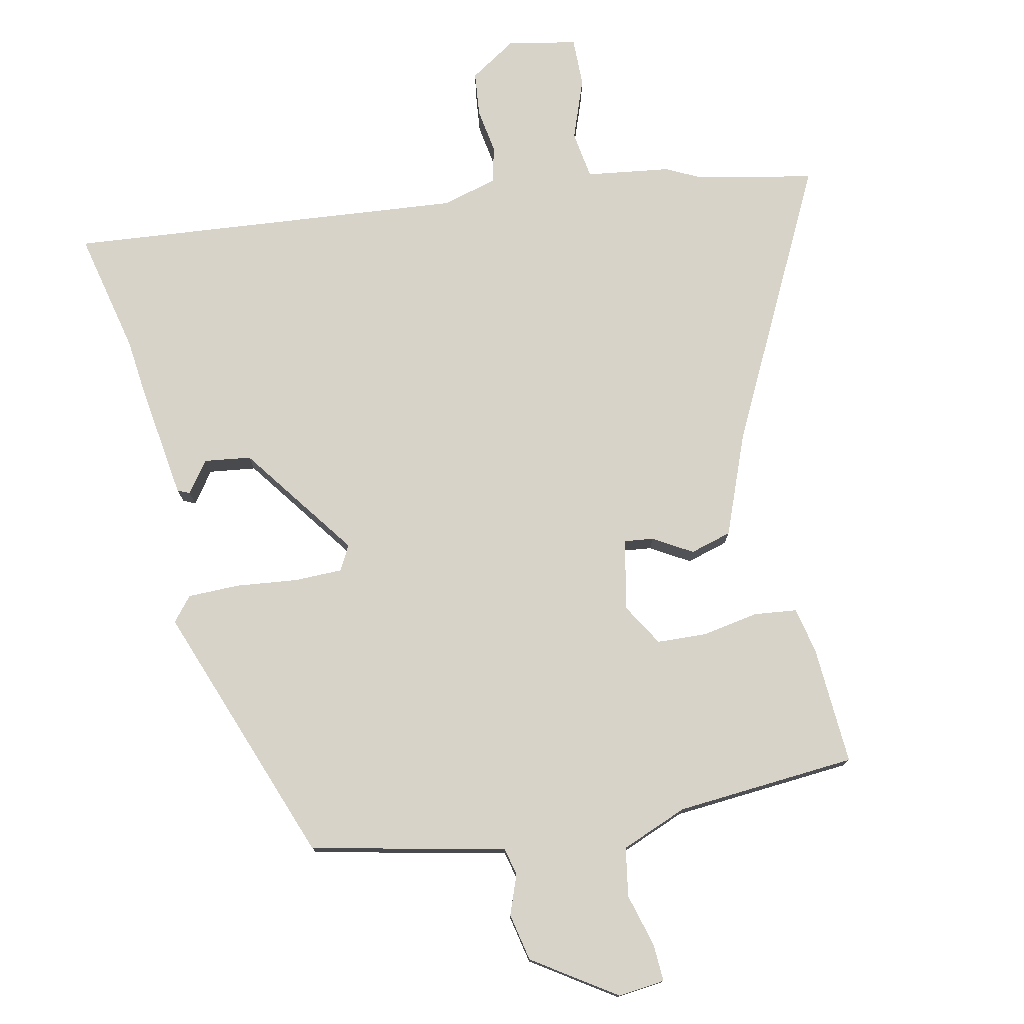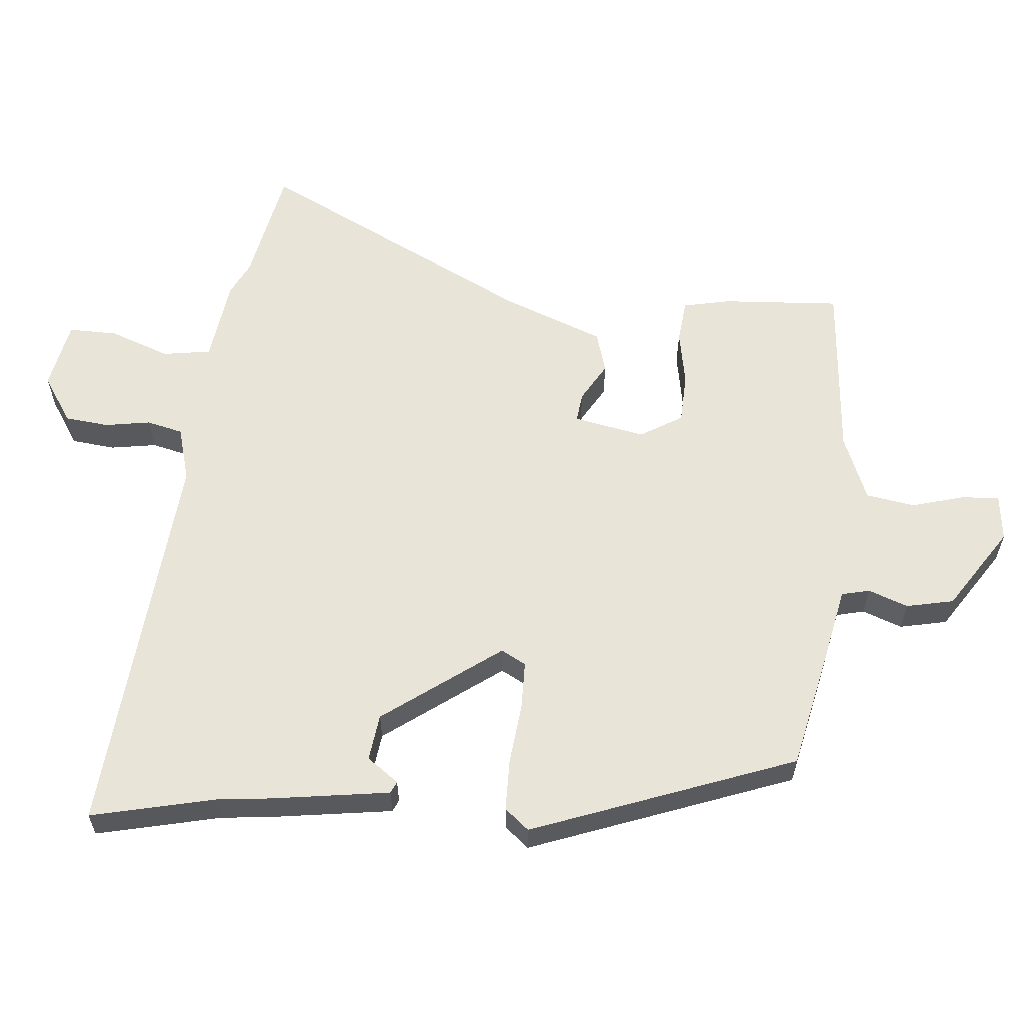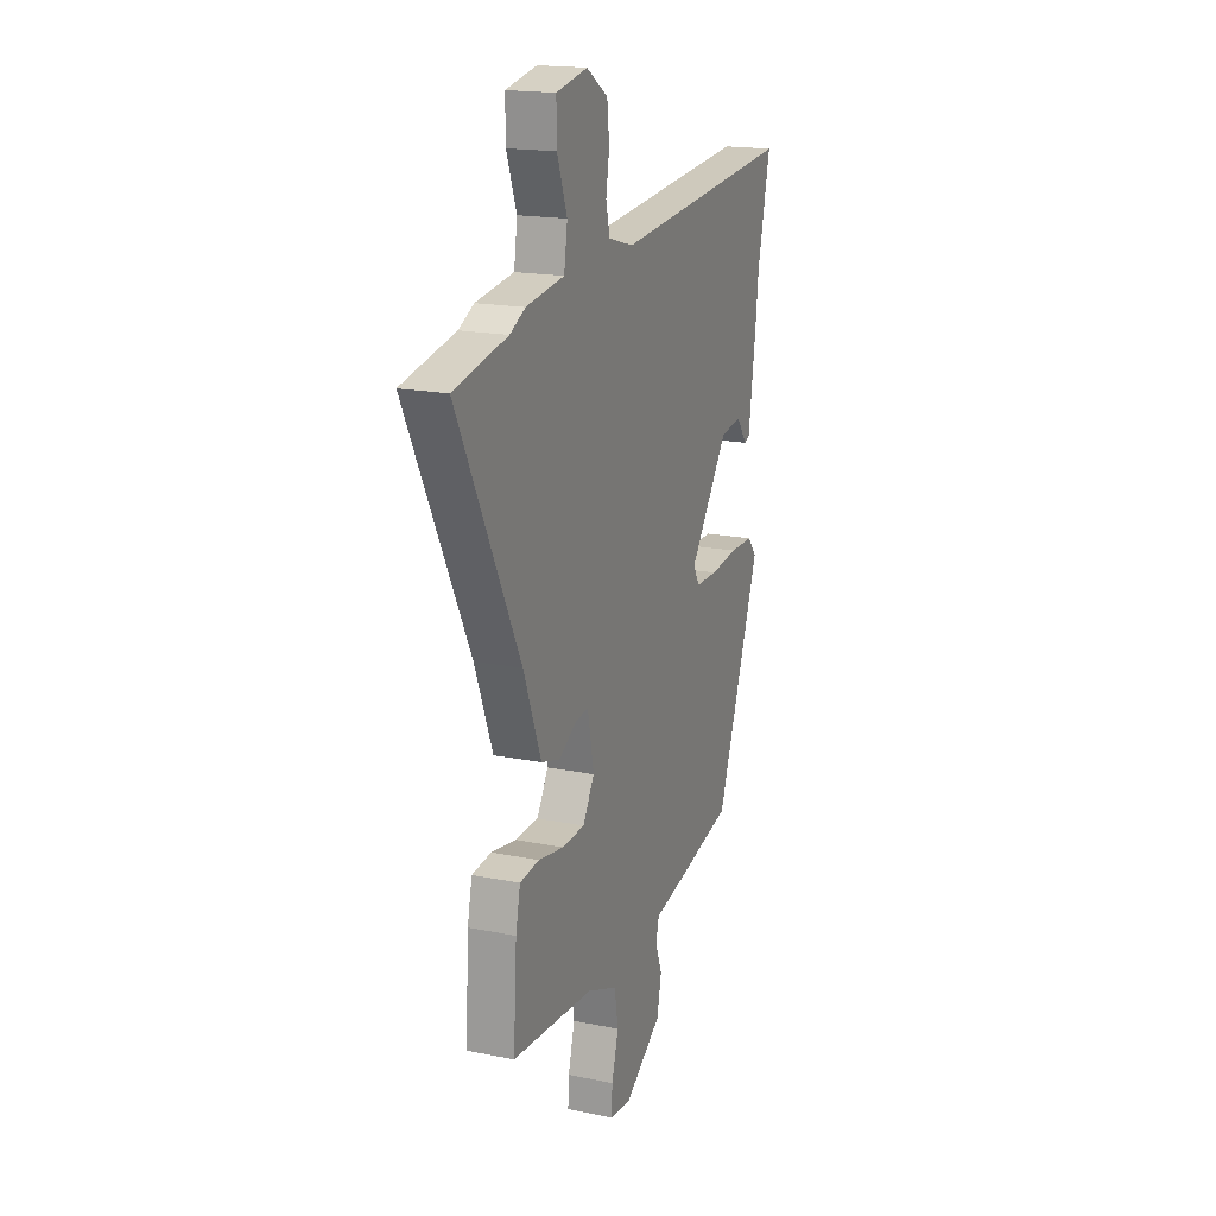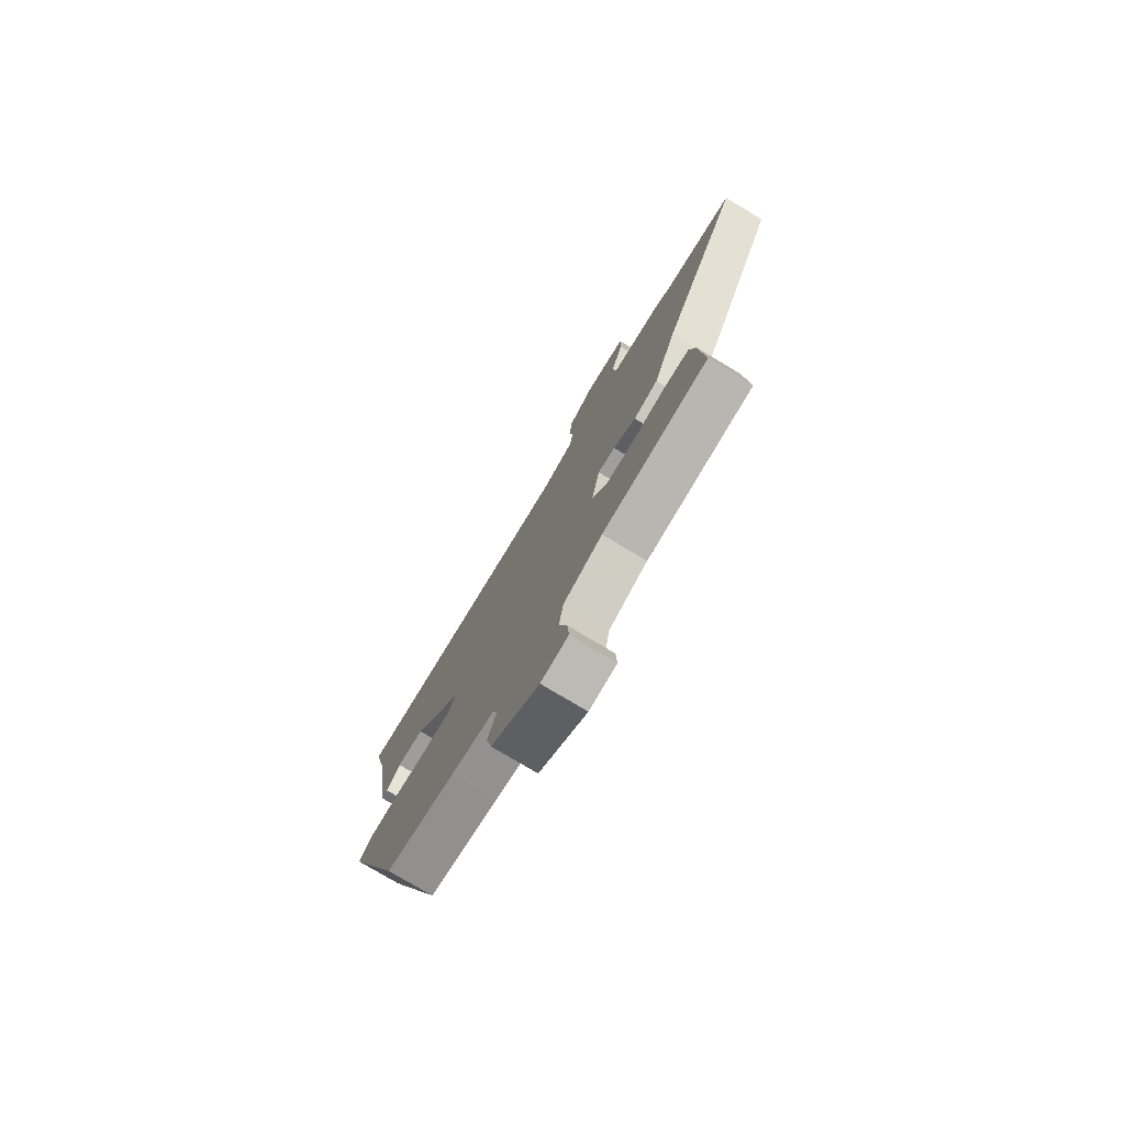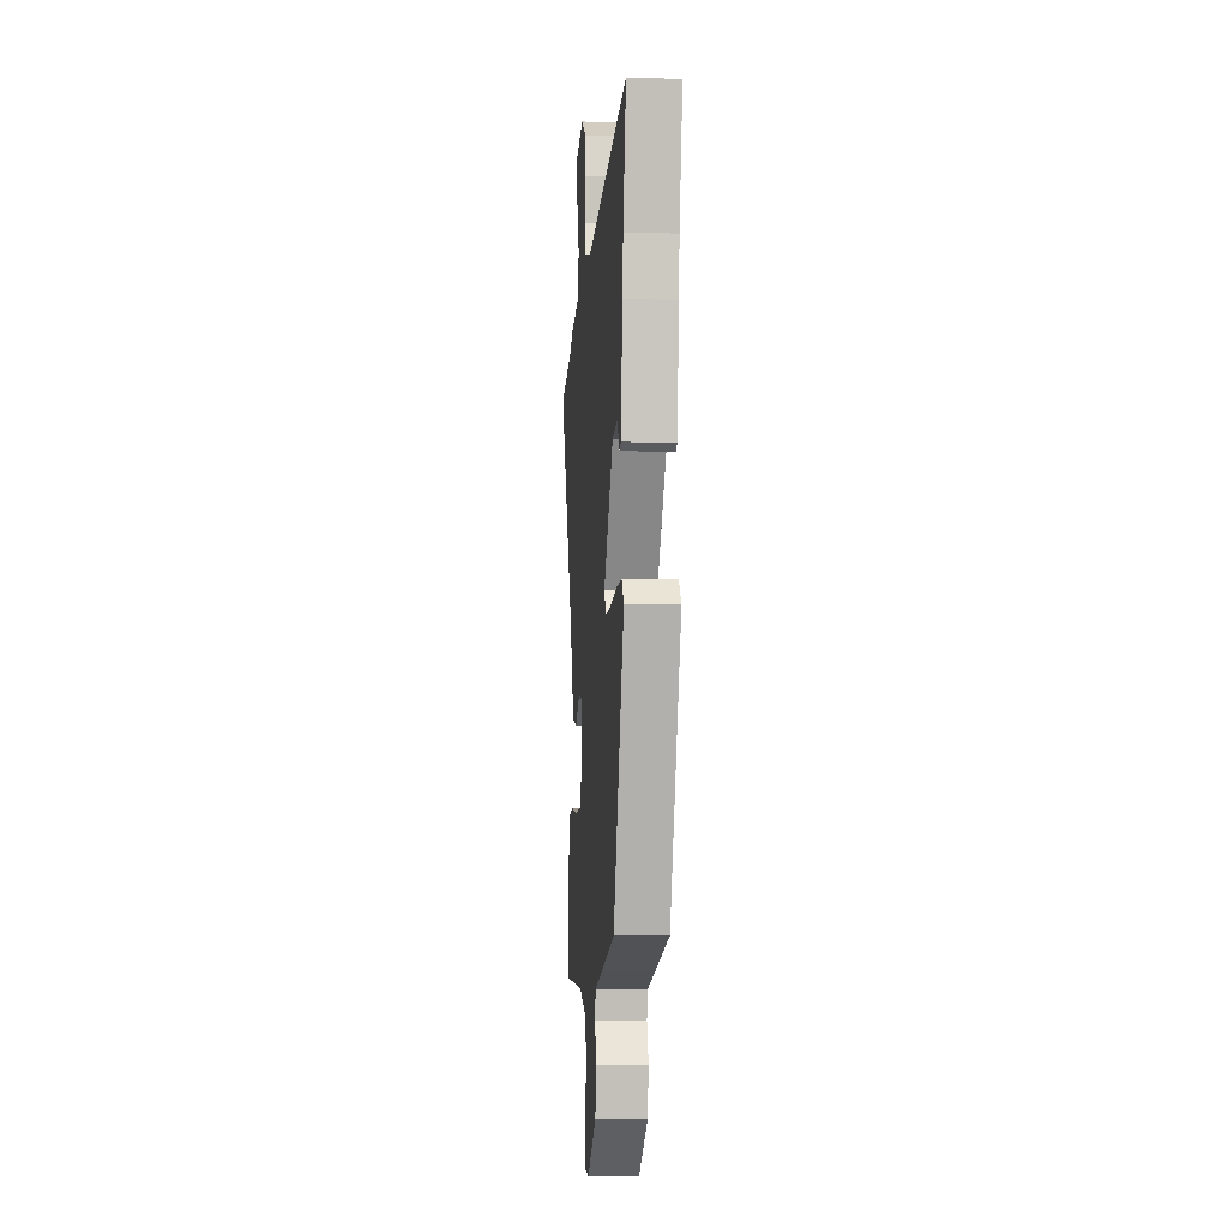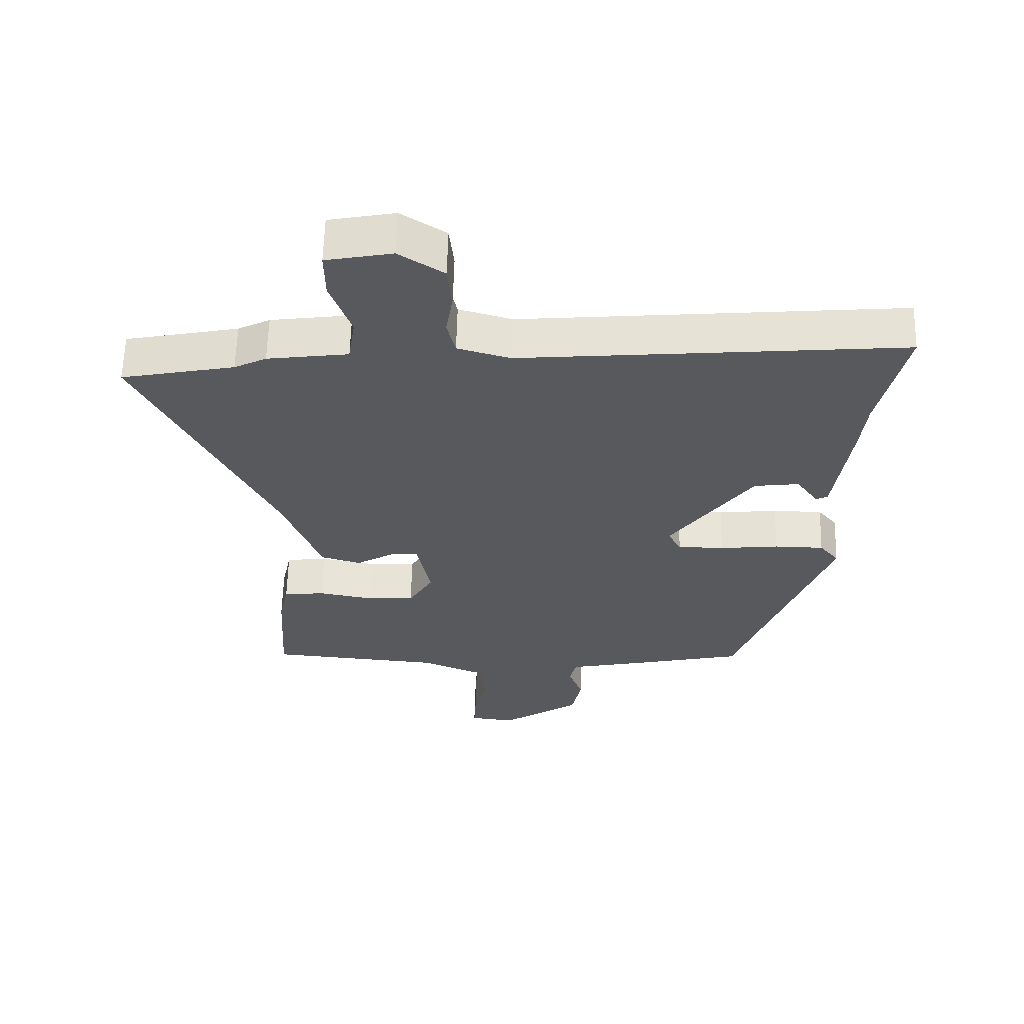
<metadata>
{"format":"obj","ext":"obj","renderer":"f3d","projection":"perspective","resolution":1024,"background":"white","views":[{"elev":76.7,"azim":168.2,"up":"+Y"},{"elev":59.9,"azim":95.1,"up":"+Y"},{"elev":18.0,"azim":-68.4,"up":"+Z"},{"elev":-77.4,"azim":-120.9,"up":"+Z"},{"elev":-8.7,"azim":85.2,"up":"+Z"},{"elev":60.4,"azim":1.5,"up":"+Z"}]}
</metadata>
<code>
v -0.664 0.07 0.467
v -0.488 0.07 0.502
v -0.438 0.07 0.527
v -0.312 0.07 0.544
v -0.301 0.07 0.616
v -0.334 0.07 0.706
v -0.335 0.07 0.779
v -0.232 0.07 0.799
v -0.162 0.07 0.754
v -0.155 0.07 0.688
v -0.166 0.07 0.62
v -0.153 0.07 0.566
v -0.071 0.07 0.543
v 0.522 0.07 0.595
v 0.48 0.07 0.411
v 0.471 0.07 0.329
v 0.446 0.07 0.154
v 0.428 0.07 0.146
v 0.394 0.07 0.193
v 0.324 0.07 0.184
v 0.196 0.07 0.01
v 0.216 0.07 -0.027
v 0.288 0.07 -0.028
v 0.38 0.07 -0.018
v 0.457 0.07 -0.019
v 0.487 0.07 -0.055
v 0.341 0.07 -0.447
v 0.163 0.07 -0.486
v 0.051 0.07 -0.509
v 0.041 0.07 -0.551
v 0.063 0.07 -0.61
v 0.048 0.07 -0.681
v -0.075 0.07 -0.762
v -0.145 0.07 -0.754
v -0.142 0.07 -0.698
v -0.12 0.07 -0.619
v -0.132 0.07 -0.546
v -0.231 0.07 -0.506
v -0.501 0.07 -0.484
v -0.49 0.07 -0.307
v -0.475 0.07 -0.237
v -0.411 0.07 -0.23
v -0.327 0.07 -0.245
v -0.252 0.07 -0.242
v -0.214 0.07 -0.179
v -0.235 0.07 -0.073
v -0.279 0.07 -0.078
v -0.337 0.07 -0.112
v -0.399 0.07 -0.094
v -0.458 0.07 0.058
v -0.664 0 0.467
v -0.488 0 0.502
v -0.438 0 0.527
v -0.312 0 0.544
v -0.301 0 0.616
v -0.334 0 0.706
v -0.335 0 0.779
v -0.232 0 0.799
v -0.162 0 0.754
v -0.155 0 0.688
v -0.166 0 0.62
v -0.153 0 0.566
v -0.071 0 0.543
v 0.522 0 0.595
v 0.48 0 0.411
v 0.471 0 0.329
v 0.446 0 0.154
v 0.428 0 0.146
v 0.394 0 0.193
v 0.324 0 0.184
v 0.196 0 0.01
v 0.216 0 -0.027
v 0.288 0 -0.028
v 0.38 0 -0.018
v 0.457 0 -0.019
v 0.487 0 -0.055
v 0.341 0 -0.447
v 0.163 0 -0.486
v 0.051 0 -0.509
v 0.041 0 -0.551
v 0.063 0 -0.61
v 0.048 0 -0.681
v -0.075 0 -0.762
v -0.145 0 -0.754
v -0.142 0 -0.698
v -0.12 0 -0.619
v -0.132 0 -0.546
v -0.231 0 -0.506
v -0.501 0 -0.484
v -0.49 0 -0.307
v -0.475 0 -0.237
v -0.411 0 -0.23
v -0.327 0 -0.245
v -0.252 0 -0.242
v -0.214 0 -0.179
v -0.235 0 -0.073
v -0.279 0 -0.078
v -0.337 0 -0.112
v -0.399 0 -0.094
v -0.458 0 0.058
f 47 48 49 50
f 50 1 2
f 47 50 2
f 46 47 2
f 41 42 43
f 40 41 43
f 39 40 43
f 38 39 43
f 37 38 43 44
f 34 35 36
f 33 34 36
f 32 33 36
f 31 32 36
f 30 31 36
f 29 30 36 37
f 37 44 45
f 29 37 45
f 28 29 45
f 27 28 45
f 26 27 45
f 25 26 45
f 24 25 45
f 23 24 45
f 17 18 19
f 16 17 19
f 15 16 19
f 15 19 20
f 14 15 20
f 13 14 20
f 12 13 20 21
f 9 10 11
f 8 9 11
f 7 8 11
f 6 7 11
f 5 6 11
f 4 5 11 12
f 46 2 3 4
f 12 21 22
f 4 12 22
f 46 4 22
f 22 23 45 46
f 100 99 98 97
f 52 51 100
f 52 100 97
f 52 97 96
f 93 92 91
f 93 91 90
f 93 90 89
f 93 89 88
f 94 93 88 87
f 86 85 84
f 86 84 83
f 86 83 82
f 86 82 81
f 86 81 80
f 87 86 80 79
f 95 94 87
f 95 87 79
f 95 79 78
f 95 78 77
f 95 77 76
f 95 76 75
f 95 75 74
f 95 74 73
f 69 68 67
f 69 67 66
f 69 66 65
f 70 69 65
f 70 65 64
f 70 64 63
f 71 70 63 62
f 61 60 59
f 61 59 58
f 61 58 57
f 61 57 56
f 61 56 55
f 62 61 55 54
f 54 53 52 96
f 72 71 62
f 72 62 54
f 72 54 96
f 96 95 73 72
f 1 51 52 2
f 2 52 53 3
f 3 53 54 4
f 4 54 55 5
f 5 55 56 6
f 6 56 57 7
f 7 57 58 8
f 8 58 59 9
f 9 59 60 10
f 10 60 61 11
f 11 61 62 12
f 12 62 63 13
f 13 63 64 14
f 14 64 65 15
f 15 65 66 16
f 16 66 67 17
f 17 67 68 18
f 18 68 69 19
f 19 69 70 20
f 20 70 71 21
f 21 71 72 22
f 22 72 73 23
f 23 73 74 24
f 24 74 75 25
f 25 75 76 26
f 26 76 77 27
f 27 77 78 28
f 28 78 79 29
f 29 79 80 30
f 30 80 81 31
f 31 81 82 32
f 32 82 83 33
f 33 83 84 34
f 34 84 85 35
f 35 85 86 36
f 36 86 87 37
f 37 87 88 38
f 38 88 89 39
f 39 89 90 40
f 40 90 91 41
f 41 91 92 42
f 42 92 93 43
f 43 93 94 44
f 44 94 95 45
f 45 95 96 46
f 46 96 97 47
f 47 97 98 48
f 48 98 99 49
f 49 99 100 50
f 50 100 51 1

</code>
